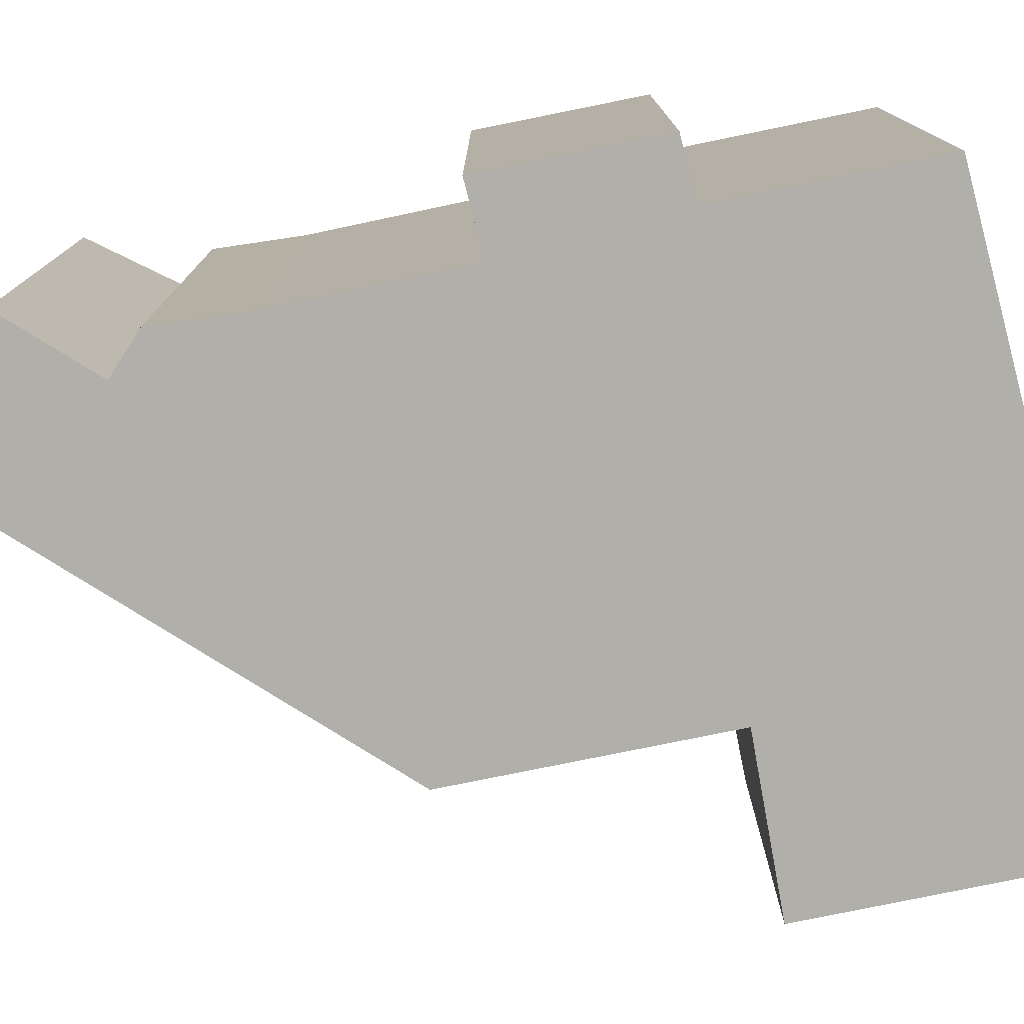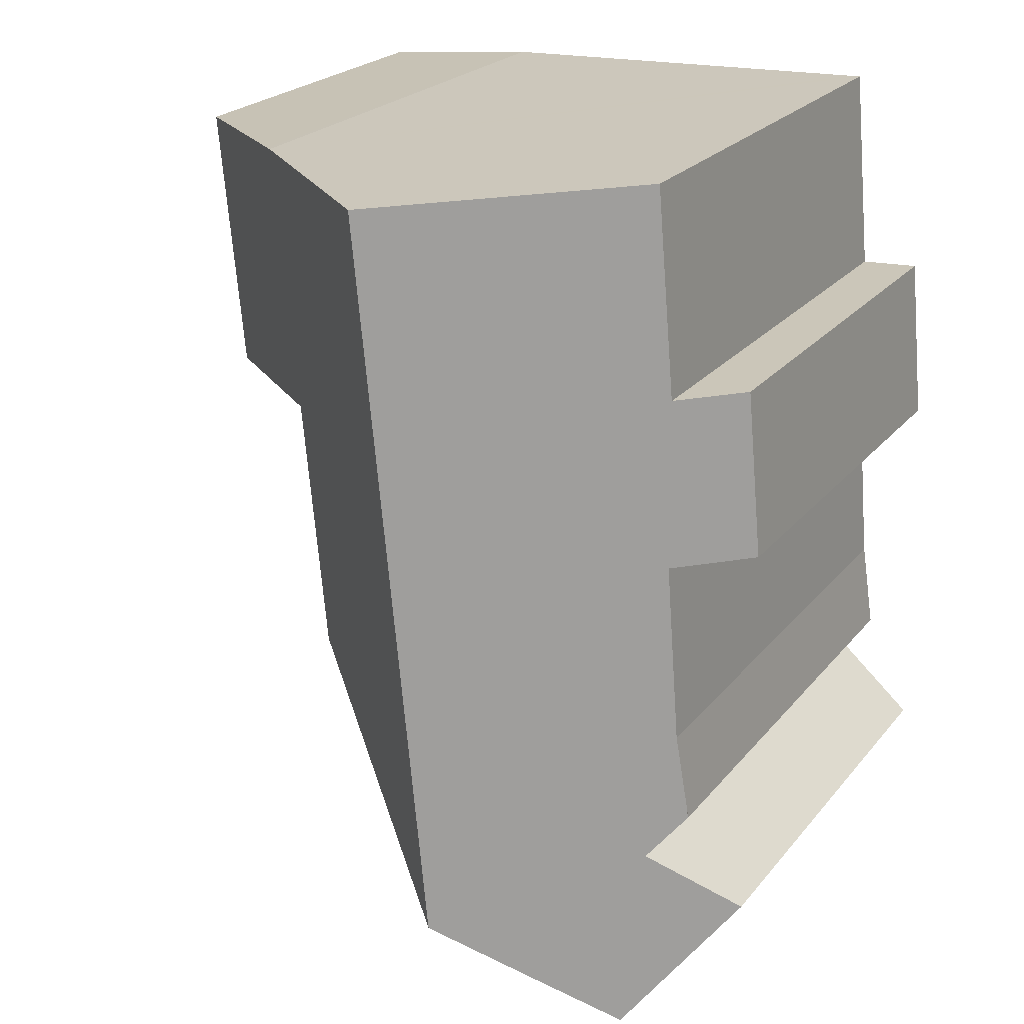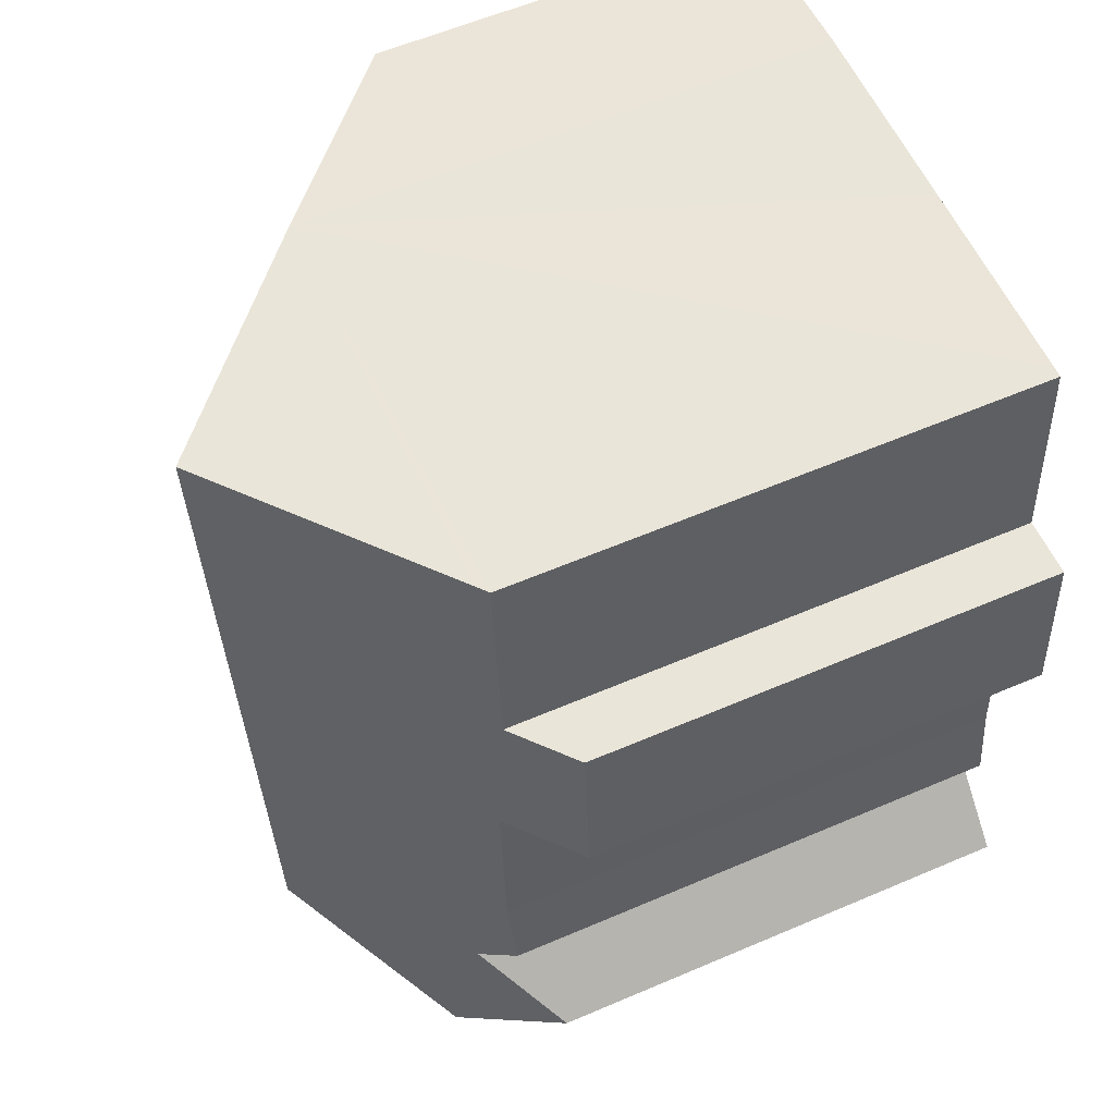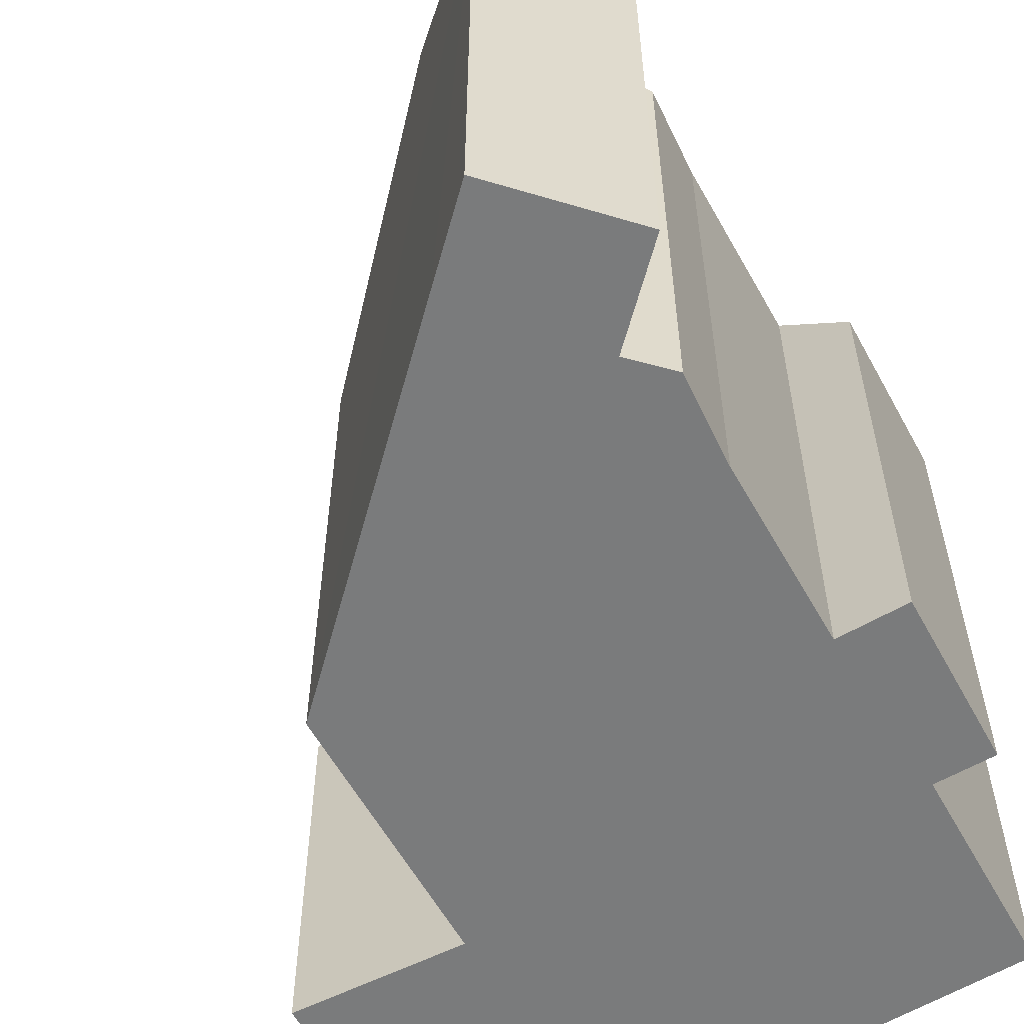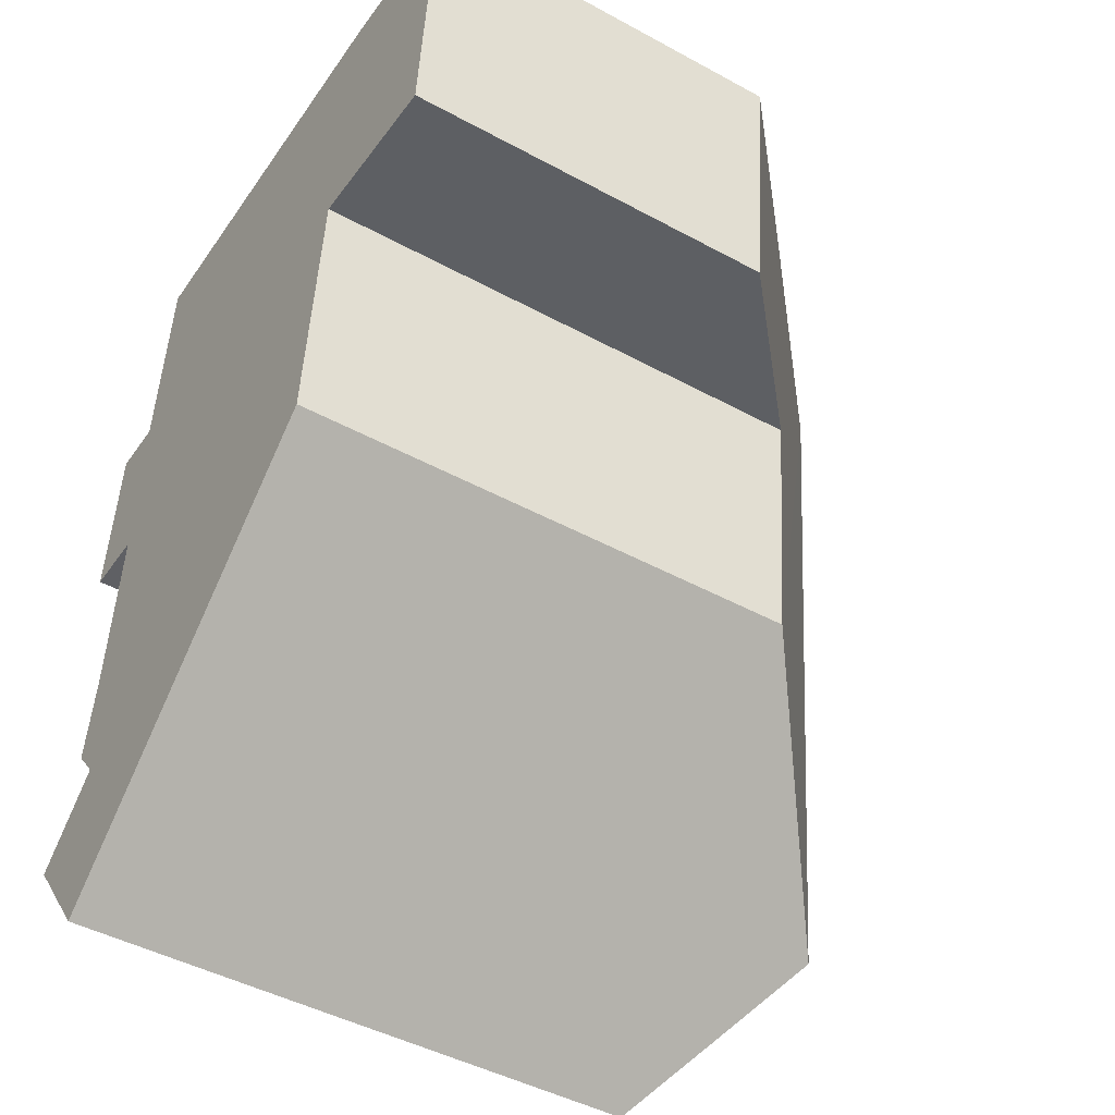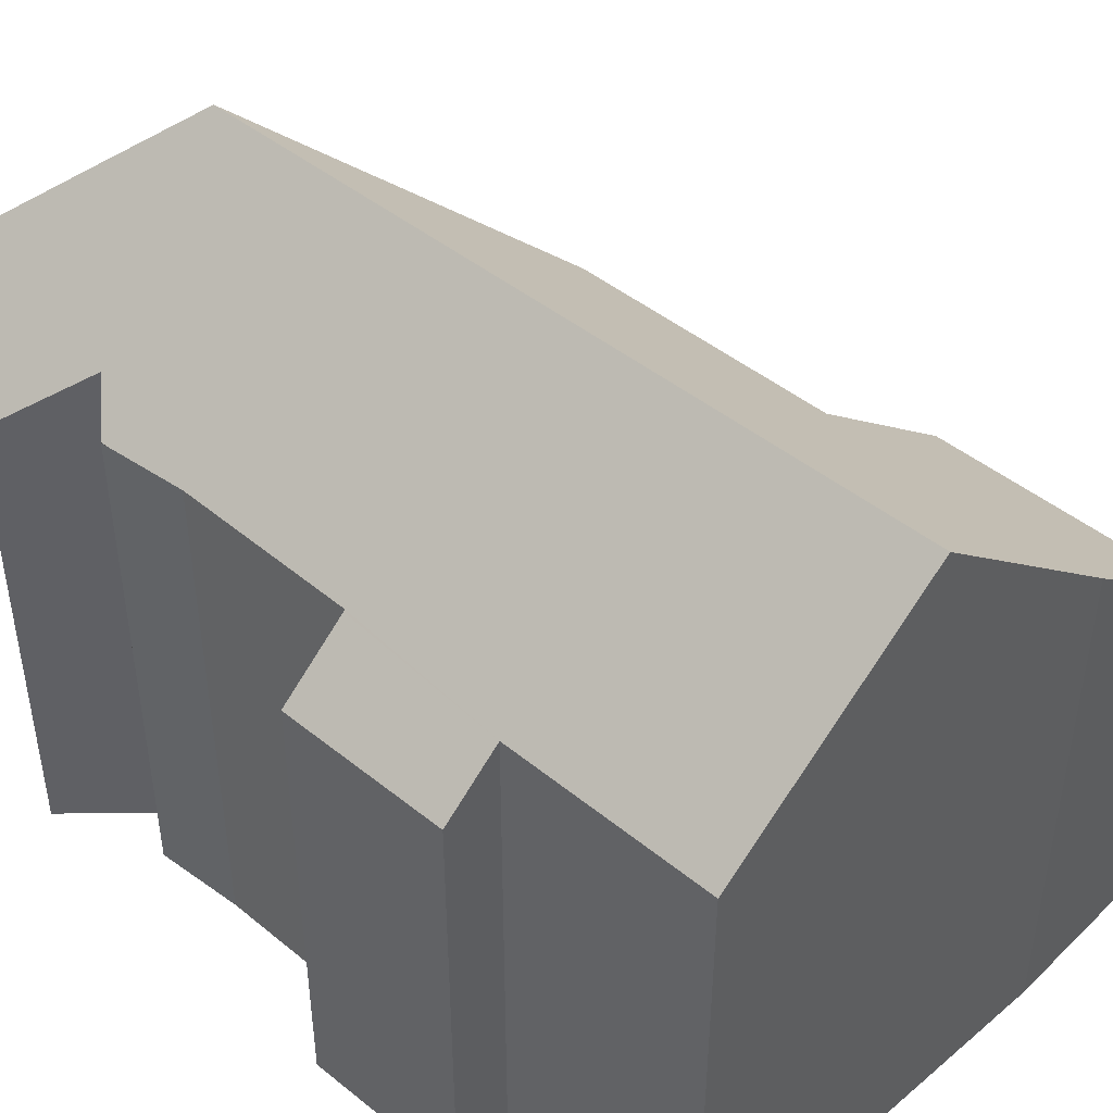
<metadata>
{"format":"obj","ext":"obj","renderer":"f3d","projection":"perspective","resolution":1024,"background":"white","views":[{"elev":-78.0,"azim":-73.2,"up":"+Y"},{"elev":22.8,"azim":-151.7,"up":"+Z"},{"elev":59.6,"azim":-113.7,"up":"+Z"},{"elev":-58.3,"azim":-146.1,"up":"+Y"},{"elev":-45.6,"azim":57.9,"up":"+Z"},{"elev":46.3,"azim":-42.1,"up":"+Y"}]}
</metadata>
<code>
v  7.819 17.32 18.32
v  11.54 12.98 5.219
v  6.072 17.32 0.484
v  12.13 13.02 11.61
v  16.54 9.435 14.5
v  16.84 9.457 17.75
v  12.73 13.05 18.15
v  12.89 12.91 18.14
v  12.25 12.91 11.59
v  16.24 9.412 11.14
v  2.748 12.91 18.48
v  2.253 12.7 15.87
v  2.49 12.69 18.49
v  2.031 12.72 13.41
v  1.888 12.95 9.277
v  1.846 12.91 9.279
v  0.206 11.48 9.353
v  1.521 13 4.857
v  1.218 12.91 2.868
v  1.197 12.91 2.654
v  1.973 13.66 1.741
v  1.026 12.91 0.905
v  0 12.1 7.408e-16
v  4.054 15.72 -1.264
v  0.836 12.91 -1.034
v  2.265 14.3 -2.802
v  0.596 11.47 13.48
v  12.13 -7.107e-16 11.61
v  16.24 -6.824e-16 11.14
v  12.25 -7.098e-16 11.59
v  1.888 -5.681e-16 9.277
v  0.206 -5.727e-16 9.353
v  1.846 -5.682e-16 9.279
v  11.54 -3.196e-16 5.219
v  16.84 -1.087e-15 17.75
v  16.54 -8.877e-16 14.5
v  4.054 7.74e-17 -1.264
v  2.265 1.716e-16 -2.802
v  6.072 -2.964e-17 0.484
v  0 0 0
v  0.836 6.331e-17 -1.034
v  1.973 -1.066e-16 1.741
v  1.187 12.9 2.666
v  1.187 -1.632e-16 2.666
v  1.197 -1.625e-16 2.654
v  1.026 -5.542e-17 0.905
v  1.521 -2.974e-16 4.857
v  1.218 -1.756e-16 2.868
v  0.596 -8.254e-16 13.48
v  2.031 -8.209e-16 13.41
v  2.49 -1.132e-15 18.49
v  2.253 -9.715e-16 15.87
v  2.748 -1.132e-15 18.48
v  7.819 -1.122e-15 18.32
v  12.73 -1.112e-15 18.15
v  12.89 -1.111e-15 18.14
g defaultobject
f 1 2 3
f 2 1 4
f 4 1 5
f 5 1 6
f 6 1 7
f 6 7 8
f 9 5 10
f 5 9 4
f 11 12 13
f 12 11 1
f 12 1 3
f 12 3 14
f 14 3 15
f 14 15 16
f 14 16 17
f 15 3 18
f 18 3 19
f 19 3 20
f 20 3 21
f 21 3 22
f 22 3 23
f 23 3 24
f 23 24 25
f 25 24 26
f 17 27 14
f 9 28 4
f 28 9 10
f 28 10 29
f 28 29 30
f 31 16 15
f 16 31 17
f 17 31 32
f 32 31 33
f 28 2 4
f 2 28 34
f 35 5 6
f 5 35 10
f 10 35 29
f 29 35 36
f 34 3 2
f 3 34 24
f 24 34 26
f 26 34 37
f 26 37 38
f 37 34 39
f 38 25 26
f 25 38 23
f 23 38 40
f 40 38 41
f 42 20 21
f 20 42 43
f 43 42 44
f 44 42 45
f 22 42 21
f 42 22 23
f 42 23 40
f 42 40 46
f 19 47 18
f 47 19 43
f 47 43 44
f 47 44 48
f 47 15 18
f 15 47 31
f 32 27 17
f 27 32 49
f 50 12 14
f 12 50 13
f 13 50 51
f 51 50 52
f 27 50 14
f 50 27 49
f 11 7 1
f 7 11 13
f 7 13 51
f 7 51 53
f 7 53 54
f 7 54 55
f 55 8 7
f 8 55 6
f 6 55 35
f 35 55 56
f 32 50 49
f 50 32 28
f 28 32 33
f 28 33 31
f 28 31 34
f 34 31 47
f 34 47 39
f 39 47 48
f 39 48 44
f 39 44 45
f 39 45 42
f 39 42 46
f 39 46 40
f 39 40 37
f 37 40 41
f 37 41 38
f 52 53 51
f 53 52 54
f 54 52 55
f 55 52 56
f 56 52 35
f 35 52 36
f 36 52 50
f 36 50 29
f 29 50 28
f 29 28 30

</code>
